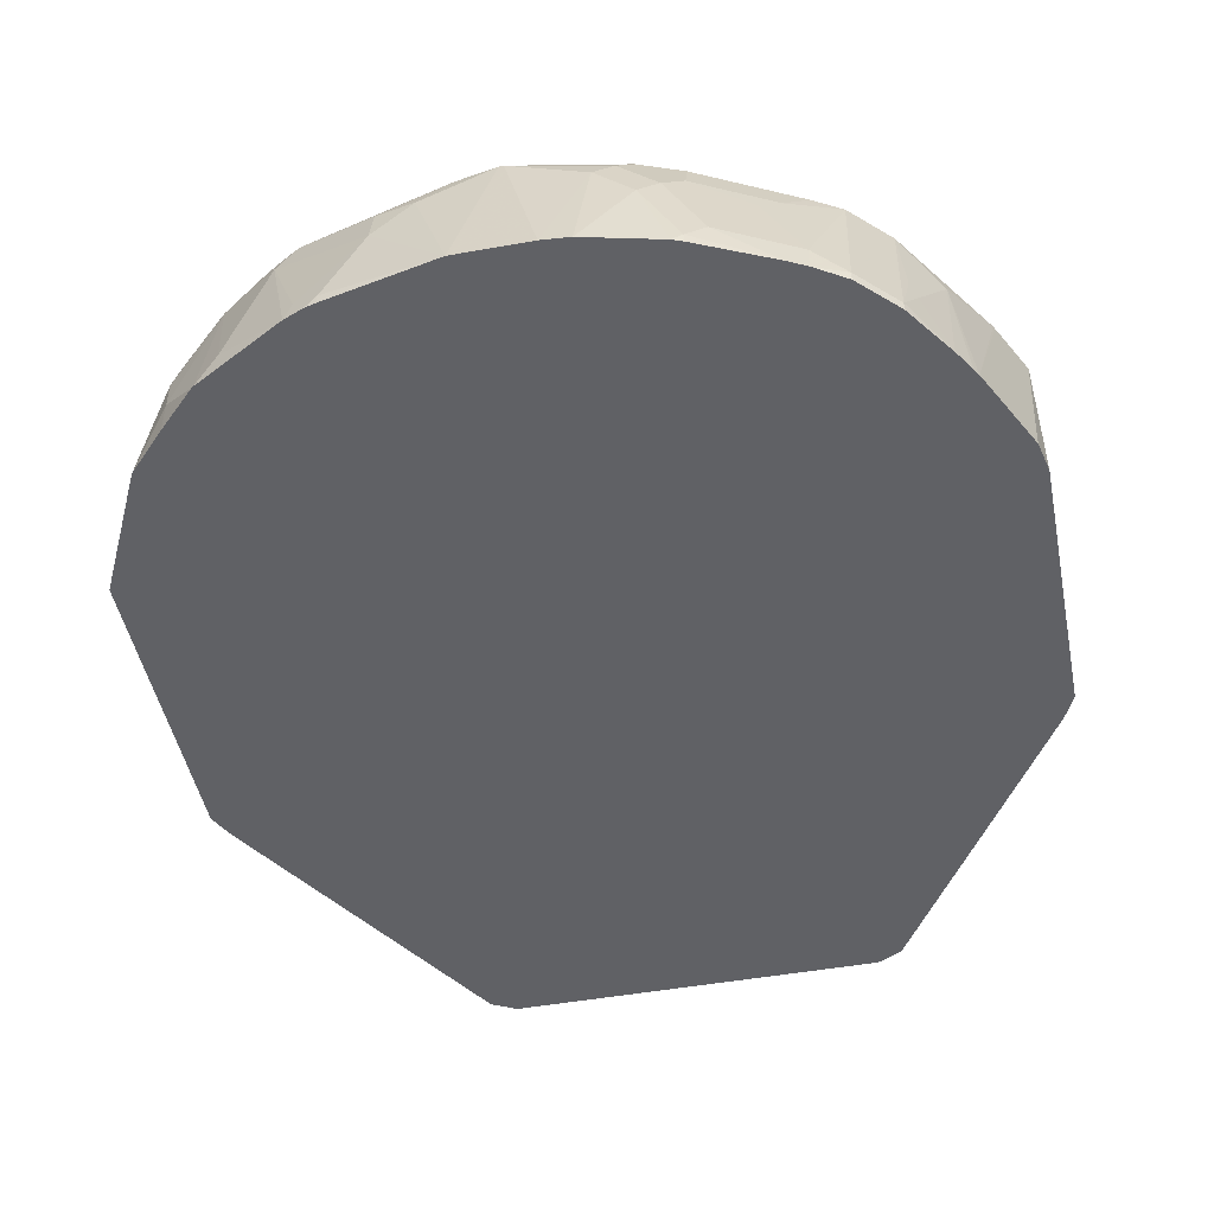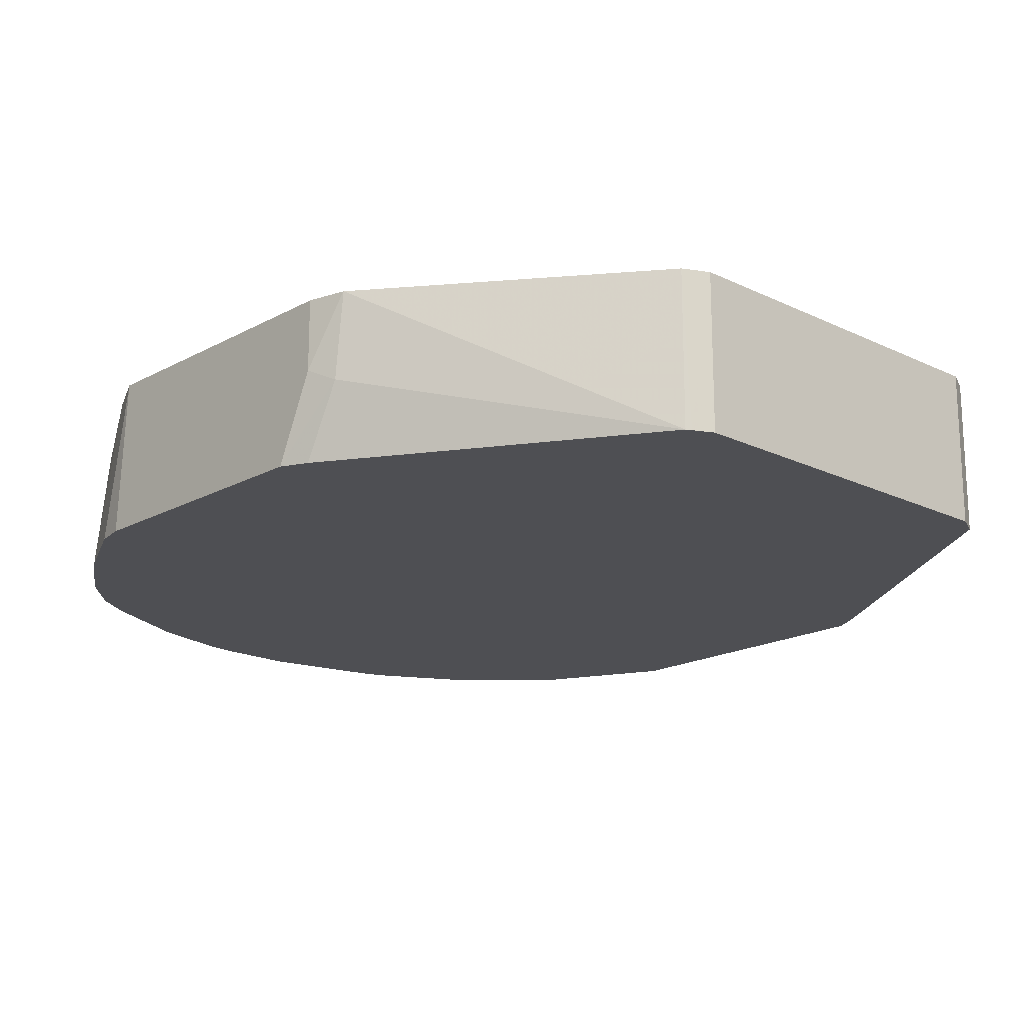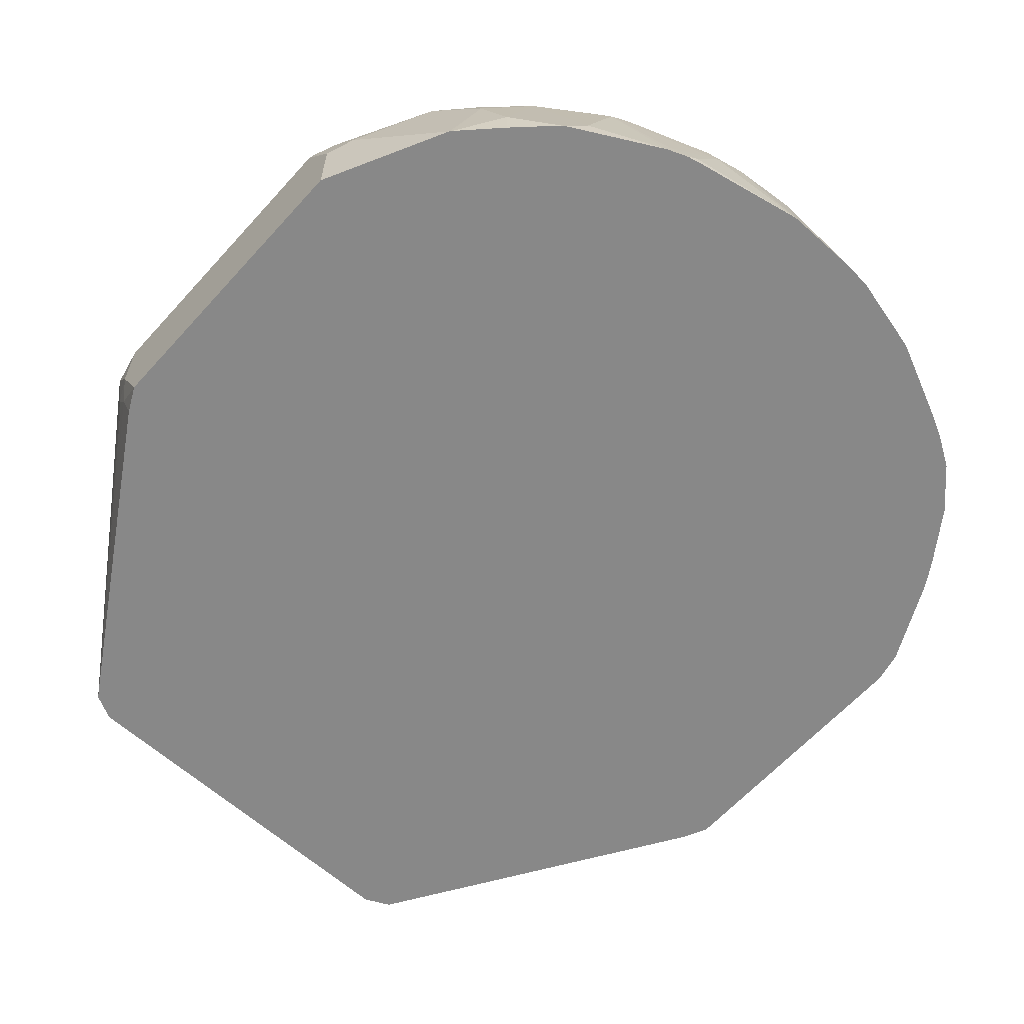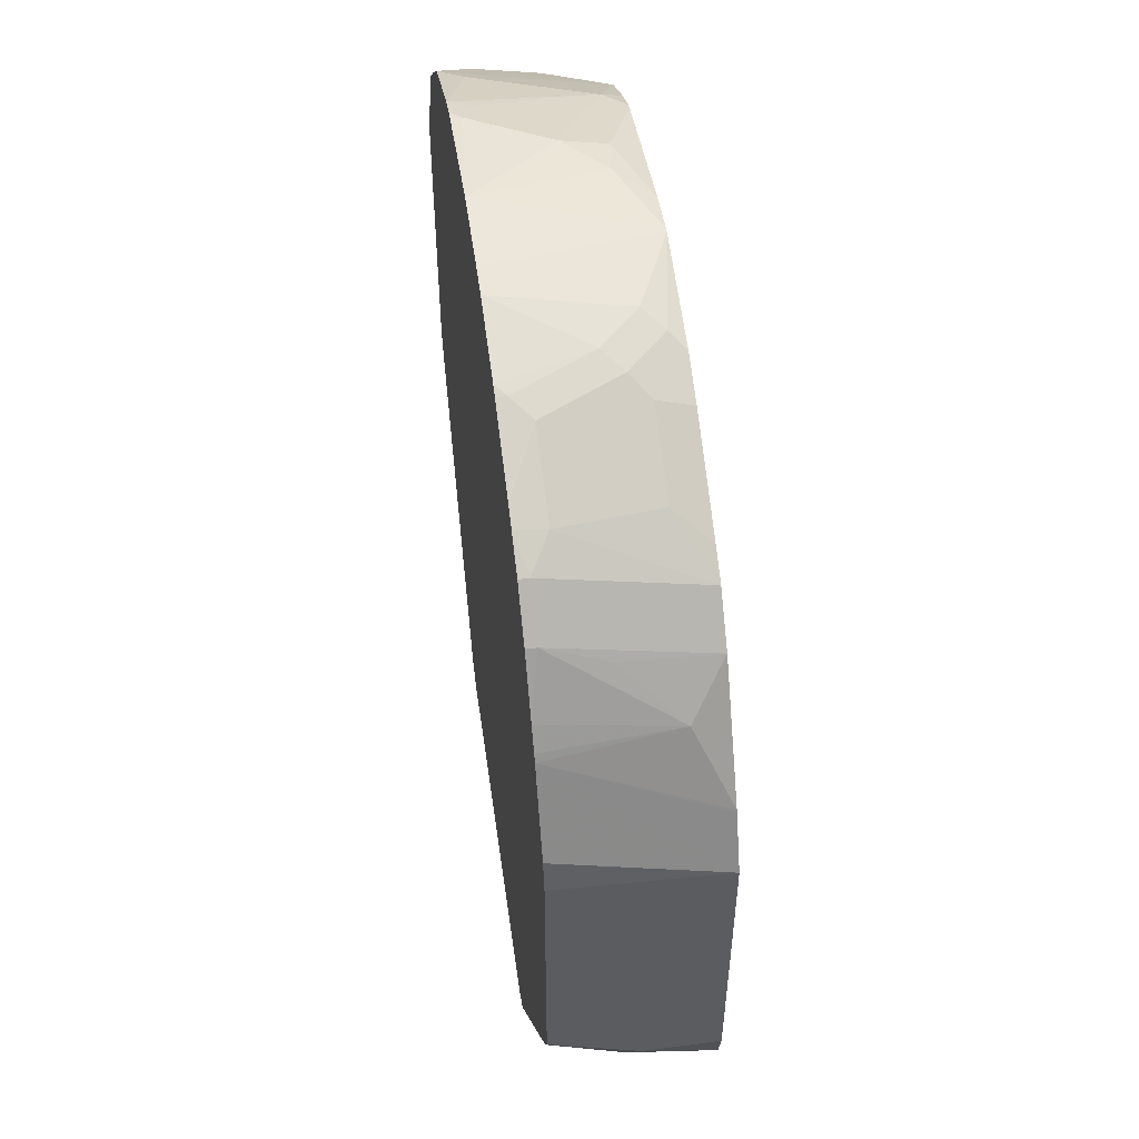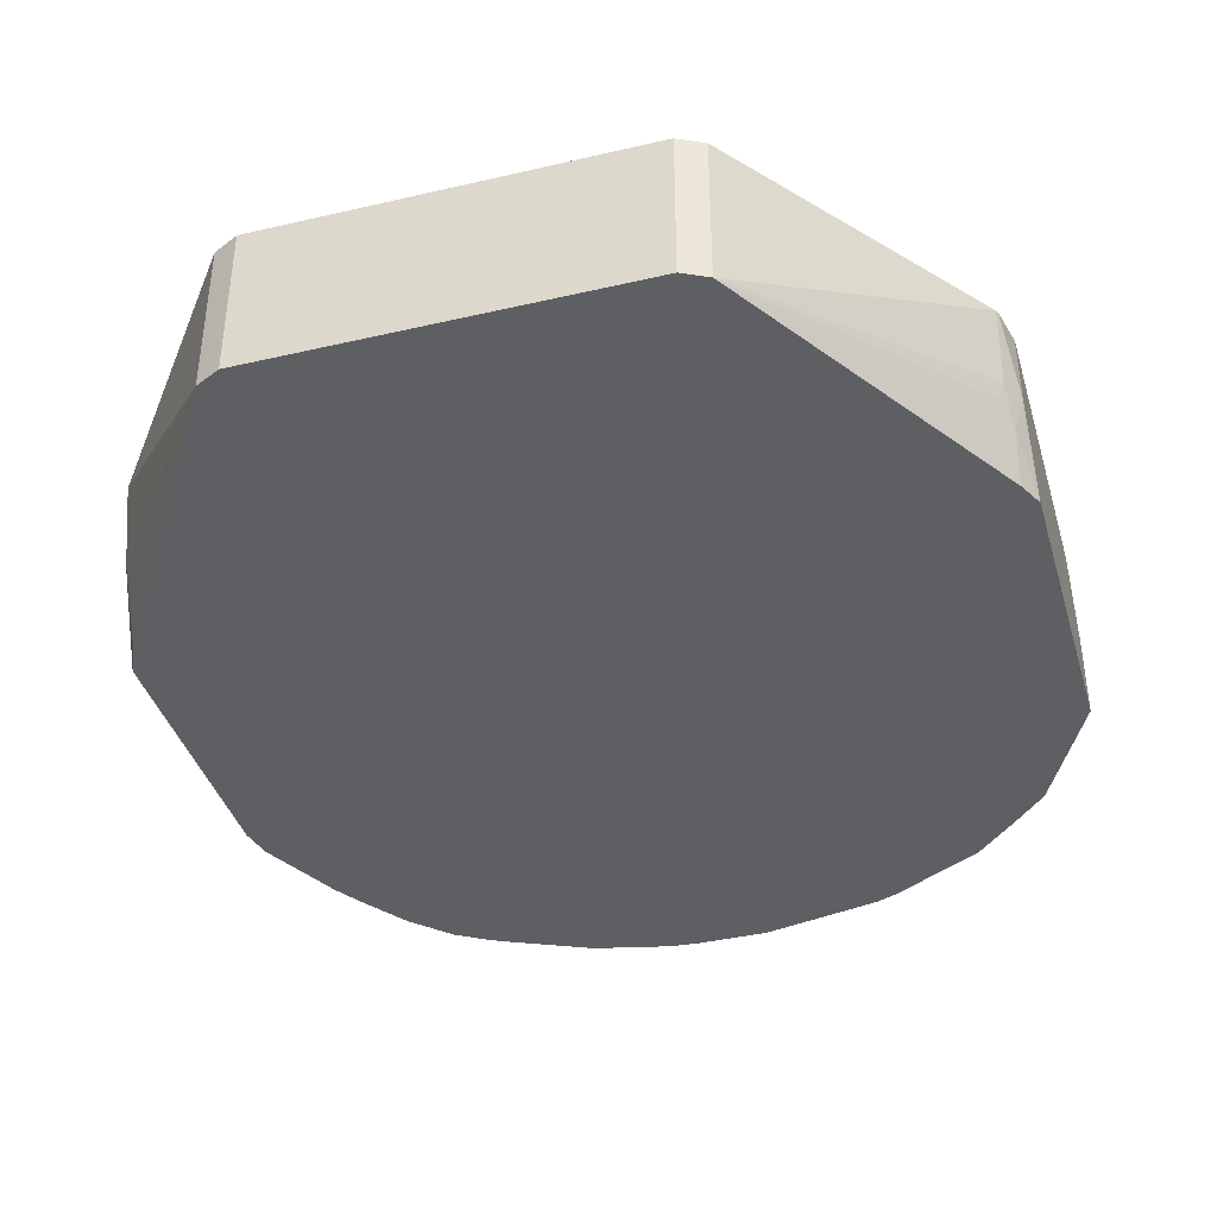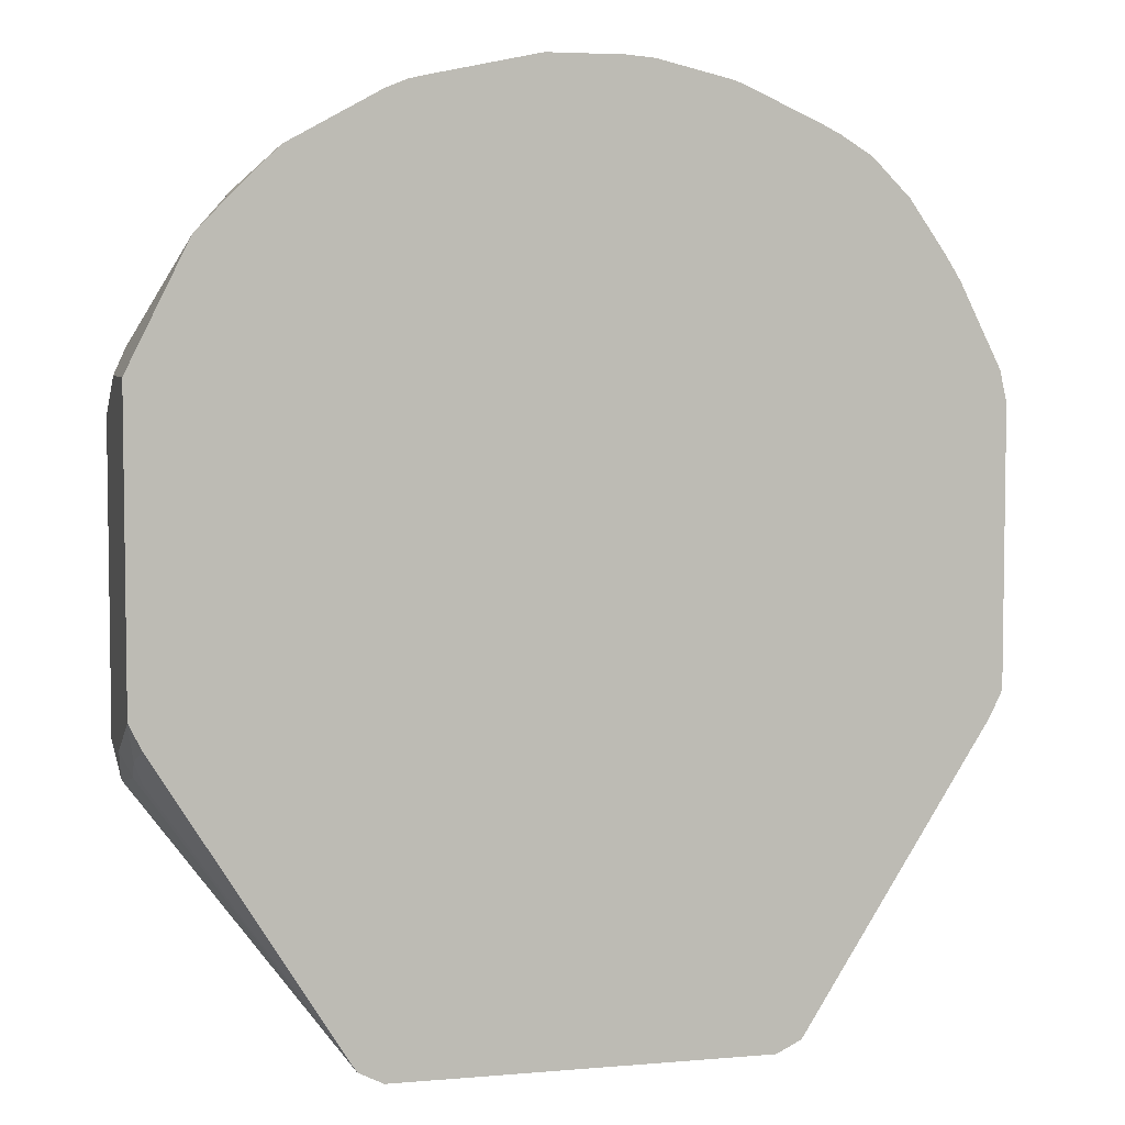
<metadata>
{"format":"obj","ext":"obj","renderer":"f3d","projection":"perspective","resolution":1024,"background":"white","views":[{"elev":-47.8,"azim":-168.6,"up":"+Z"},{"elev":-18.1,"azim":-43.3,"up":"+Z"},{"elev":-62.8,"azim":137.9,"up":"+Z"},{"elev":53.9,"azim":-98.0,"up":"+Y"},{"elev":-39.5,"azim":16.1,"up":"+Z"},{"elev":5.0,"azim":164.9,"up":"+Y"}]}
</metadata>
<code>
v 0.2098 0.1526 0.01411
v 0.1787 0.2148 0.01411
v 0.2098 0.1526 0.05723
v 0.2098 2.9e-07 0.01411
v 0.1779 0.2158 0.01411
v 0.1653 0.2226 0.06358
v 0.178 0.1971 0.09323
v 0.1971 0.178 0.05088
v 0.2035 0.1653 0.06358
v 0.2092 0.136 0.09323
v 0.2098 0.1335 0.09323
v 0.2098 -0.01904 0.05723
v 0.205 -0.02143 0.03816
v 0.2035 -0.01269 0.01411
v 0.1589 0.2353 0.01411
v 0.1589 0.2353 0.0318
v 0.1622 0.2193 0.08107
v 0.1399 0.2353 0.09323
v 0.2041 0.1486 0.09323
v 0.2003 0.1621 0.08107
v 0.2098 -0.01904 0.09323
v 0.2056 -0.03808 0.09323
v 0.2035 -0.03178 0.05723
v 0.2003 -0.03334 0.04769
v 0.1081 -0.1653 0.01411
v 0.1395 0.2543 0.01411
v 0.1385 0.255 0.01411
v 0.1271 0.2607 0.02544
v 0.1081 0.2607 0.08267
v 0.1141 0.2529 0.09323
v 0.2049 -0.03951 0.09323
v 0.1081 -0.1653 0.09323
v 0.09868 -0.17 0.01411
v 0.09215 0.2806 0.01411
v 0.09535 0.2633 0.09323
v 0.09917 0.2618 0.09323
v 0.08902 0.2798 0.02544
v 0.06992 0.2798 0.06358
v 0.09535 -0.1717 0.09323
v 0.09535 -0.1717 0.01411
v 0.08196 0.2847 0.01411
v 0.07629 0.2861 0.01908
v 0.05723 0.2861 0.05723
v 0.05723 0.2813 0.07869
v 0.02309 0.2824 0.09323
v -0.09535 -0.1717 0.09323
v -0.09535 -0.1717 0.01411
v 0.07629 0.2861 0.01411
v 0.01906 0.2982 0.01411
v 0.03812 0.2861 0.0763
v 0.002136 0.2861 0.09323
v -0.09966 -0.1695 0.09323
v -0.1053 -0.1667 0.01411
v -0.01906 0.2982 0.01411
v 0 0.2861 0.09323
v -0.1081 -0.1653 0.09323
v -0.1081 -0.1653 0.01411
v -0.03315 0.297 0.01411
v -0.03812 0.2861 0.0763
v -0.04766 0.2813 0.08584
v -0.05505 0.2758 0.09323
v -0.205 -0.03836 0.09323
v -0.2035 -0.03178 0.05088
v -0.2036 -0.01306 0.01411
v -0.07132 0.288 0.01411
v -0.05723 0.2861 0.05723
v -0.06676 0.2813 0.06677
v -0.07629 0.2742 0.0763
v -0.07629 0.2679 0.09323
v -0.2051 -0.03813 0.09323
v -0.2098 -0.01904 0.05723
v -0.2098 2.9e-07 0.01411
v -0.07629 0.2861 0.01411
v -0.07629 0.2861 0.01908
v -0.08582 0.2813 0.02862
v -0.09535 0.2742 0.03816
v -0.1049 0.2623 0.06677
v -0.1145 0.2551 0.0763
v -0.1257 0.2432 0.09323
v -0.2098 -0.01904 0.09323
v -0.2098 0.1385 0.01411
v -0.1145 0.2689 0.01411
v -0.1239 0.2642 0.01411
v -0.124 0.2623 0.02862
v -0.1399 0.2353 0.09323
v -0.2098 0.1335 0.09323
v -0.2063 0.1544 0.01411
v -0.1399 0.2543 0.01411
v -0.1399 0.2543 0.01908
v -0.1589 0.2162 0.09323
v -0.1971 0.159 0.09323
v -0.1856 0.1958 0.01411
v -0.1589 0.2353 0.01411
v -0.1589 0.2353 0.01908
v -0.1622 0.2241 0.04769
v -0.178 0.1971 0.0763
v -0.1964 0.1604 0.09323
v -0.1835 0.1993 0.01411
v -0.1769 0.2097 0.01411
v -0.1653 0.2226 0.03816
f 46 52 53
f 45 50 51
f 46 53 47
f 49 54 55
f 49 55 51
f 49 51 50
f 52 56 53
f 53 56 57
f 54 58 59
f 57 62 63
f 55 59 60
f 55 60 61
f 56 62 57
f 57 63 64
f 58 65 66
f 58 66 59
f 60 67 61
f 44 50 45
f 59 67 60
f 59 66 67
f 54 59 55
f 43 50 44
f 33 39 40
f 42 49 43
f 27 34 28
f 25 31 32
f 61 67 68
f 28 34 29
f 29 35 36
f 29 36 30
f 29 34 37
f 29 37 38
f 29 38 35
f 32 39 33
f 34 41 42
f 34 42 37
f 35 38 43
f 35 43 44
f 35 44 45
f 37 42 43
f 37 43 38
f 39 46 47
f 39 47 40
f 41 48 42
f 42 48 49
f 43 49 50
f 61 68 69
f 86 91 92
f 62 71 63
f 83 88 89
f 83 89 84
f 84 89 85
f 85 89 94
f 85 94 90
f 86 92 87
f 88 93 94
f 88 94 89
f 90 95 96
f 90 96 97
f 90 94 95
f 91 97 92
f 92 96 98
f 92 97 96
f 93 99 94
f 94 99 100
f 94 100 95
f 95 100 96
f 96 100 99
f 96 99 98
f 25 32 33
f 81 86 87
f 78 85 79
f 78 84 85
f 77 84 78
f 63 71 72
f 63 72 64
f 65 73 74
f 65 74 66
f 66 74 75
f 66 75 67
f 67 75 76
f 67 76 68
f 68 76 77
f 68 77 78
f 62 70 71
f 68 78 79
f 70 80 71
f 71 80 86
f 71 86 81
f 71 81 72
f 73 82 74
f 74 82 75
f 75 82 83
f 75 83 84
f 75 84 76
f 76 84 77
f 68 79 69
f 23 25 24
f 7 32 31
f 22 31 23
f 1 65 58
f 1 58 54
f 1 54 49
f 1 49 48
f 1 48 41
f 1 41 34
f 1 34 27
f 1 27 26
f 1 26 15
f 1 73 65
f 1 15 5
f 2 5 6
f 2 6 7
f 2 7 8
f 2 8 9
f 2 9 3
f 3 9 10
f 3 10 11
f 4 12 13
f 4 13 14
f 1 5 2
f 1 82 73
f 1 83 82
f 1 88 83
f 23 31 25
f 1 2 3
f 1 3 11
f 1 11 21
f 1 21 12
f 1 12 4
f 1 4 14
f 1 14 25
f 1 25 33
f 1 33 40
f 1 40 47
f 1 47 53
f 1 53 57
f 1 57 64
f 1 64 72
f 1 72 81
f 1 81 87
f 1 87 92
f 1 92 98
f 1 98 99
f 1 93 88
f 5 15 16
f 5 16 6
f 1 99 93
f 6 16 18
f 7 46 39
f 7 39 32
f 7 31 22
f 7 22 21
f 7 21 11
f 7 11 10
f 7 10 19
f 9 20 19
f 9 19 10
f 12 21 22
f 12 23 13
f 13 23 24
f 13 24 25
f 13 25 14
f 15 26 16
f 16 26 27
f 16 27 18
f 18 27 28
f 18 28 29
f 6 17 7
f 18 29 30
f 7 52 46
f 7 56 52
f 12 22 23
f 7 70 62
f 6 18 17
f 7 19 20
f 7 62 56
f 7 20 9
f 7 9 8
f 7 17 18
f 7 18 30
f 7 36 35
f 7 35 45
f 7 45 51
f 7 51 55
f 7 30 36
f 7 55 61
f 7 61 69
f 7 69 79
f 7 79 85
f 7 80 70
f 7 85 90
f 7 90 97
f 7 97 91
f 7 91 86
f 7 86 80

</code>
